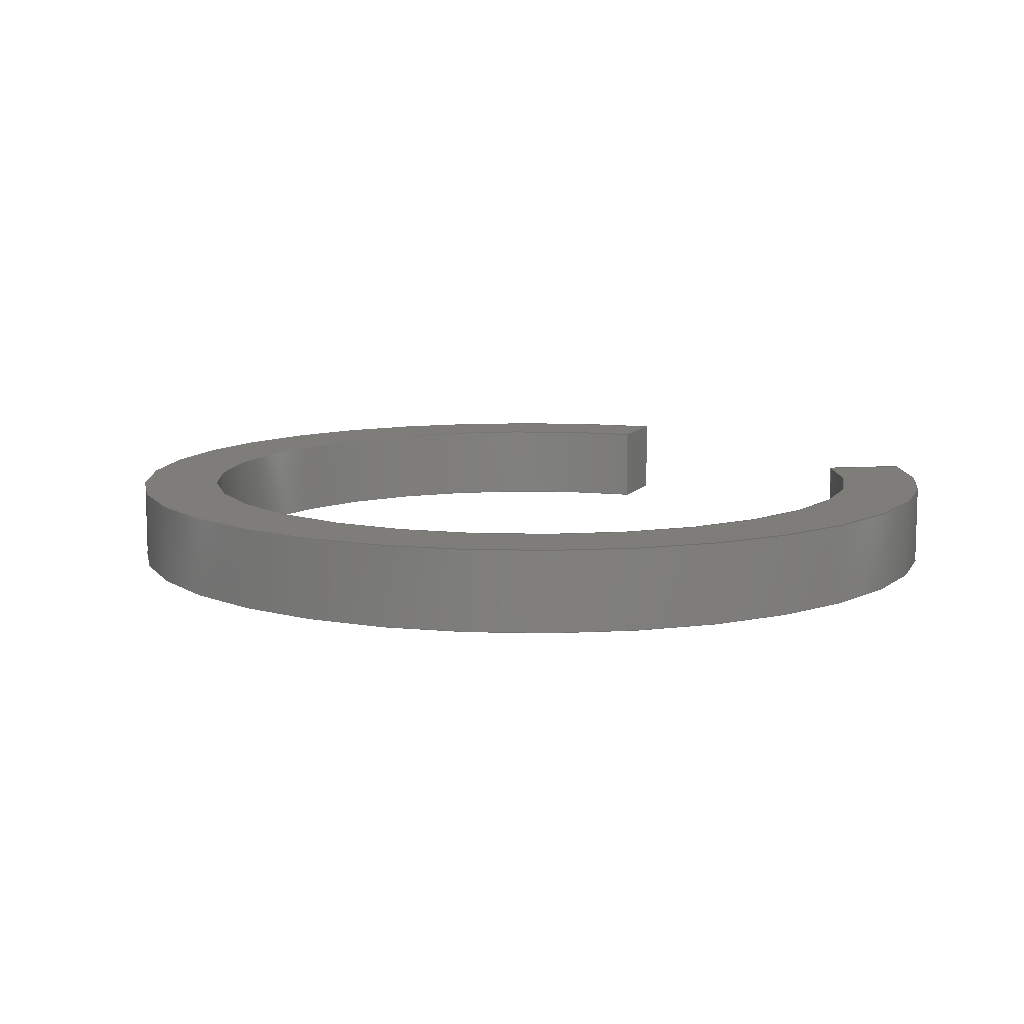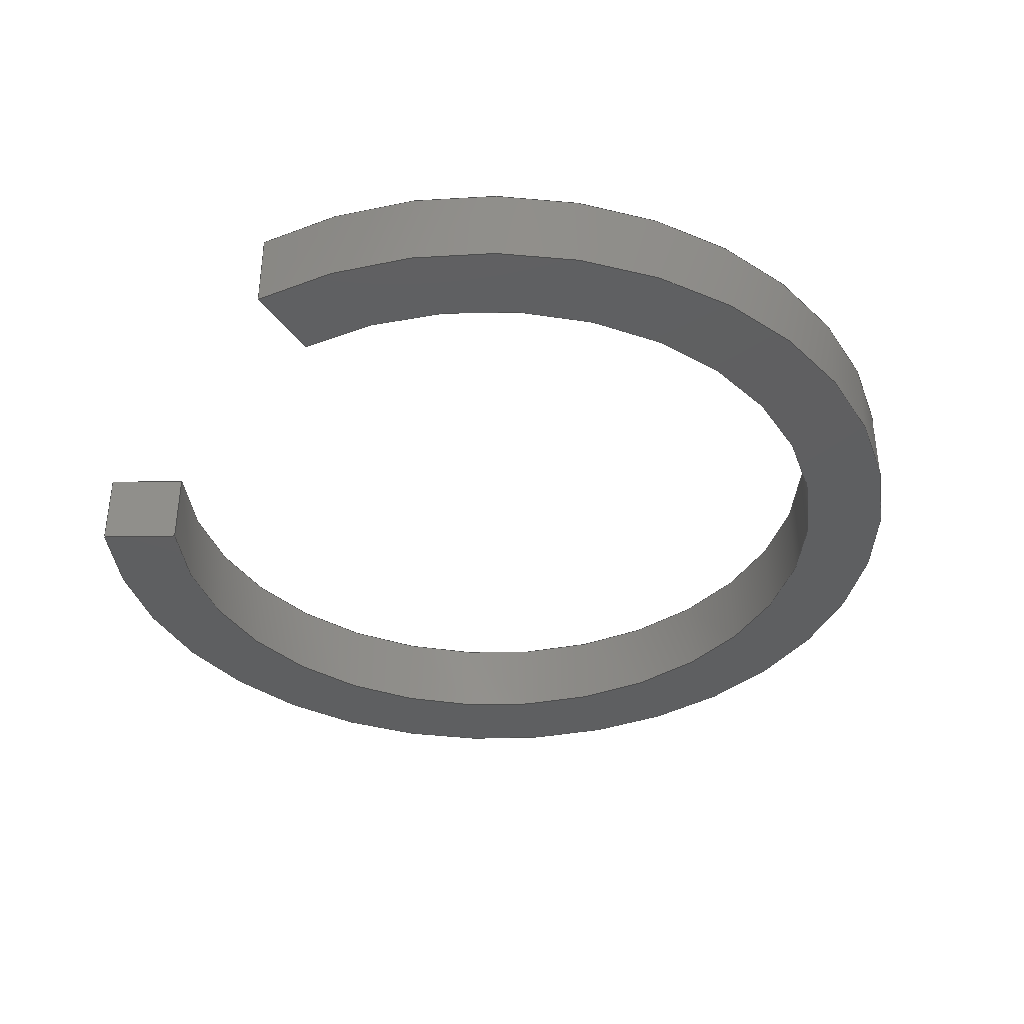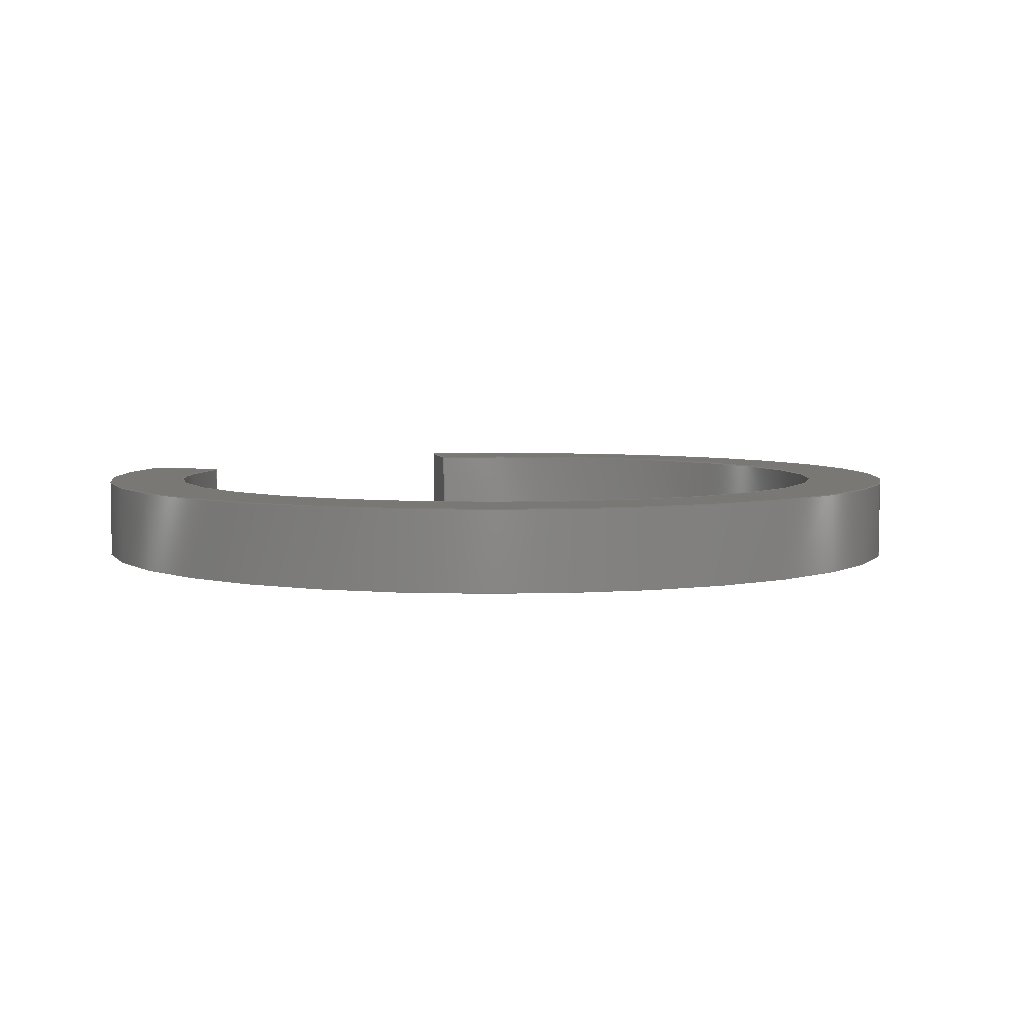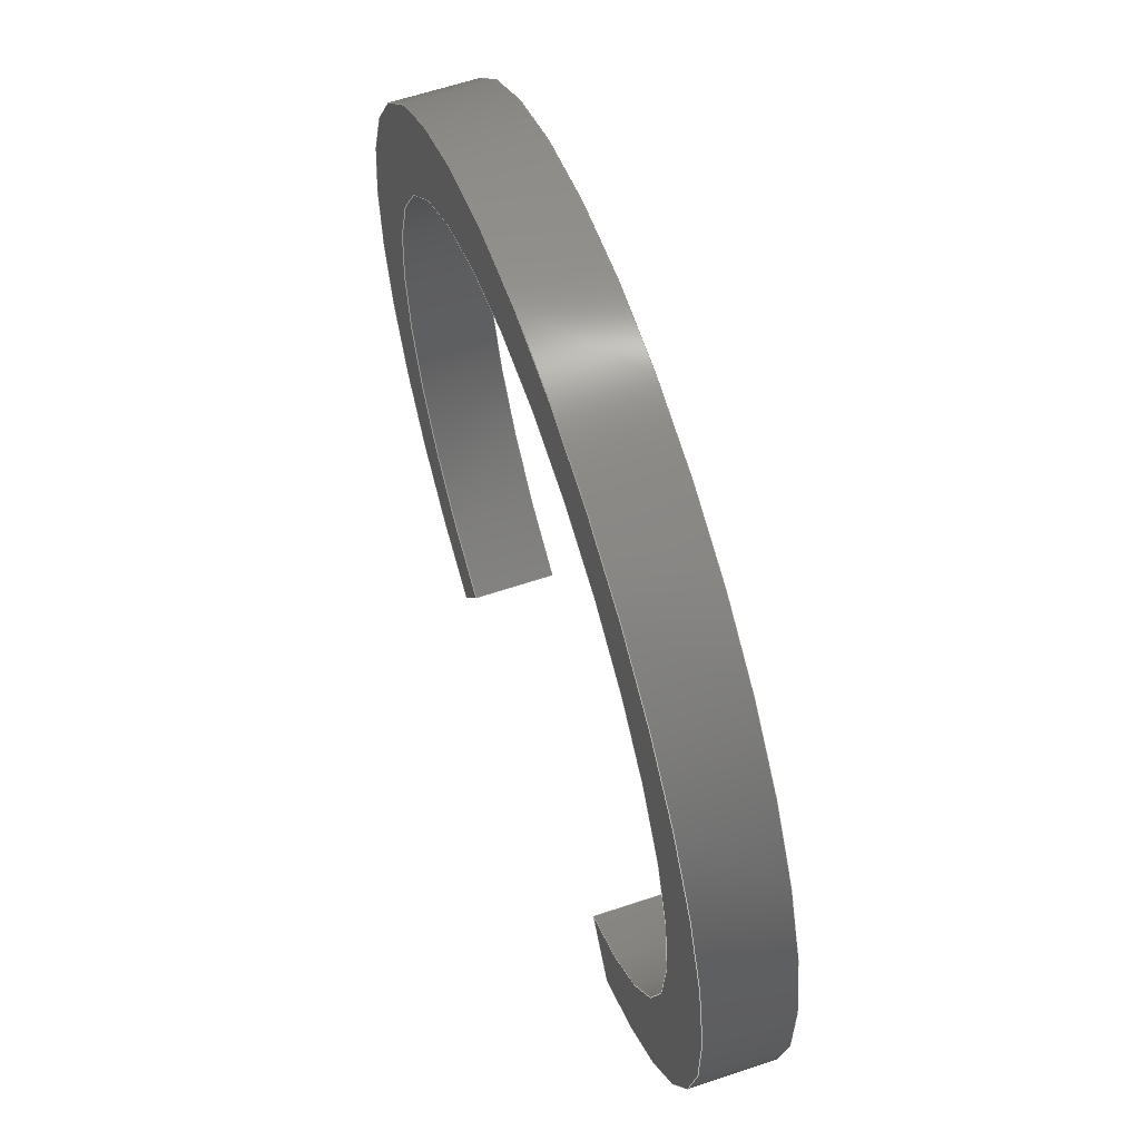
<metadata>
{"format":"step","ext":"step","renderer":"f3d","projection":"perspective","resolution":1024,"background":"white","views":[{"elev":10.3,"azim":50.4,"up":"+Y"},{"elev":-38.3,"azim":-120.0,"up":"+Y"},{"elev":5.1,"azim":-42.7,"up":"+Y"},{"elev":61.9,"azim":71.2,"up":"+Z"}]}
</metadata>
<code>
ISO-10303-21;
DATA;
#1 = ORIENTED_EDGE ( 'NONE', *, *, #117, .T. ) ;
#2 = VECTOR ( 'NONE', #125, 1000 ) ;
#3 = FACE_OUTER_BOUND ( 'NONE', #61, .T. ) ;
#4 = ORIENTED_EDGE ( 'NONE', *, *, #132, .F. ) ;
#5 = ORGANIZATION ( 'UNSPECIFIED', 'UNSPECIFIED', '' ) ;
#6 = VECTOR ( 'NONE', #72, 1000 ) ;
#7 = VERTEX_POINT ( 'NONE', #51 ) ;
#8 = PERSON ( 'UNSPECIFIED', 'UNSPECIFIED', 'UNSPECIFIED', ('UNSPECIFIED'), ('UNSPECIFIED'), ('UNSPECIFIED') ) ;
#9 = LINE ( 'NONE', #115, #23 ) ;
#10 = VERTEX_POINT ( 'NONE', #166 ) ;
#11 = DIRECTION ( 'NONE',  ( 0, 1, -0 ) ) ;
#12 = DATE_AND_TIME ( #19, #59 ) ;
#13 = VECTOR ( 'NONE', #91, 1000 ) ;
#14 = DIRECTION ( 'NONE',  ( 0.484, 0, 0.8751 ) ) ;
#15 = CALENDAR_DATE ( 2013, 8, 9 ) ;
#16 = LINE ( 'NONE', #74, #97 ) ;
#17 = ORIENTED_EDGE ( 'NONE', *, *, #57, .F. ) ;
#18 = VECTOR ( 'NONE', #101, 1000 ) ;
#19 = CALENDAR_DATE ( 2013, 8, 9 ) ;
#20 = LINE ( 'NONE', #179, #6 ) ;
#21 = VERTEX_POINT ( 'NONE', #38 ) ;
#22 = VECTOR ( 'NONE', #77, 1000 ) ;
#23 = VECTOR ( 'NONE', #71, 1000 ) ;
#24 = ORIENTED_EDGE ( 'NONE', *, *, #86, .F. ) ;
#25 = PERSON_AND_ORGANIZATION ( #8, #5 ) ;
#26 = LINE ( 'NONE', #31, #2 ) ;
#27 = DIRECTION ( 'NONE',  ( -0, -1, -0 ) ) ;
#28 = FACE_OUTER_BOUND ( 'NONE', #185, .T. ) ;
#29 = LOCAL_TIME ( 22, 46, 5, #204 ) ;
#30 = ORIENTED_EDGE ( 'NONE', *, *, #86, .T. ) ;
#31 = CARTESIAN_POINT ( 'NONE',  ( 0, 2, 0 ) ) ;
#32 = APPROVAL_PERSON_ORGANIZATION ( #25, #217, #138 ) ;
#33 = LINE ( 'NONE', #140, #189 ) ;
#34 = APPROVAL_PERSON_ORGANIZATION ( #206, #225, #164 ) ;
#35 = CARTESIAN_POINT ( 'NONE',  ( 0, 0, -0 ) ) ;
#36 = LINE ( 'NONE', #35, #22 ) ;
#37 = VERTEX_POINT ( 'NONE', #66 ) ;
#38 = CARTESIAN_POINT ( 'NONE',  ( -5.324, 2, -9.626 ) ) ;
#39 = CIRCLE ( 'NONE', #87, 9 ) ;
#40 = CIRCLE ( 'NONE', #238, 11 ) ;
#41 = ORIENTED_EDGE ( 'NONE', *, *, #85, .T. ) ;
#42 = ORIENTED_EDGE ( 'NONE', *, *, #56, .F. ) ;
#43 = CYLINDRICAL_SURFACE ( 'NONE', #234, 11 ) ;
#44 = EDGE_LOOP ( 'NONE', ( #17, #41, #30, #231 ) ) ;
#45 = CARTESIAN_POINT ( 'NONE',  ( 5.674, 2, -9.424 ) ) ;
#46 = CARTESIAN_POINT ( 'NONE',  ( 0, 0, 0 ) ) ;
#47 = EDGE_CURVE ( 'NONE', #7, #137, #229, .T. ) ;
#48 = EDGE_LOOP ( 'NONE', ( #52, #42, #183, #186 ) ) ;
#49 = EDGE_CURVE ( 'NONE', #37, #193, #130, .T. ) ;
#50 = CARTESIAN_POINT ( 'NONE',  ( 5.674, 2, -9.424 ) ) ;
#51 = CARTESIAN_POINT ( 'NONE',  ( -5.324, 0, -9.626 ) ) ;
#52 = ORIENTED_EDGE ( 'NONE', *, *, #47, .T. ) ;
#53 =( NAMED_UNIT ( * ) PLANE_ANGLE_UNIT ( ) SI_UNIT ( $, .RADIAN. ) );
#54 = LOCAL_TIME ( 22, 46, 5, #145 ) ;
#55 = ORIENTED_EDGE ( 'NONE', *, *, #102, .T. ) ;
#56 = EDGE_CURVE ( 'NONE', #176, #137, #155, .T. ) ;
#57 = EDGE_CURVE ( 'NONE', #10, #7, #36, .T. ) ;
#58 = LINE ( 'NONE', #226, #18 ) ;
#59 = LOCAL_TIME ( 22, 46, 5, #63 ) ;
#60 = ORIENTED_EDGE ( 'NONE', *, *, #49, .T. ) ;
#61 = EDGE_LOOP ( 'NONE', ( #70, #202, #209, #241 ) ) ;
#62 = COORDINATED_UNIVERSAL_TIME_OFFSET ( 5, 0, .BEHIND. ) ;
#63 = COORDINATED_UNIVERSAL_TIME_OFFSET ( 5, 0, .BEHIND. ) ;
#64 = CARTESIAN_POINT ( 'NONE',  ( 0, 0, 0 ) ) ;
#65 = AXIS2_PLACEMENT_3D ( 'NONE', #133, #134, #103 ) ;
#66 = CARTESIAN_POINT ( 'NONE',  ( -4.356, 2, -7.875 ) ) ;
#67 = CARTESIAN_POINT ( 'NONE',  ( 0, 0, 0 ) ) ;
#68 = DIRECTION ( 'NONE',  ( 0, 1, -0 ) ) ;
#69 = FACE_OUTER_BOUND ( 'NONE', #99, .T. ) ;
#70 = ORIENTED_EDGE ( 'NONE', *, *, #119, .T. ) ;
#71 = DIRECTION ( 'NONE',  ( -0.484, 0, -0.8751 ) ) ;
#72 = DIRECTION ( 'NONE',  ( 0.5158, 0, -0.8567 ) ) ;
#73 = LOCAL_TIME ( 22, 46, 5, #62 ) ;
#74 = CARTESIAN_POINT ( 'NONE',  ( -5.324, 2, -9.626 ) ) ;
#75 = AXIS2_PLACEMENT_3D ( 'NONE', #178, #168, #232 ) ;
#76 = FACE_OUTER_BOUND ( 'NONE', #48, .T. ) ;
#77 = DIRECTION ( 'NONE',  ( -0.484, 0, -0.8751 ) ) ;
#78 = CALENDAR_DATE ( 2013, 8, 9 ) ;
#79 = DIRECTION ( 'NONE',  ( 0, 0, 1 ) ) ;
#80 = CARTESIAN_POINT ( 'NONE',  ( 0, 2, 0 ) ) ;
#81 = ORIENTED_EDGE ( 'NONE', *, *, #102, .F. ) ;
#82 = PLANE ( 'NONE',  #240 ) ;
#83 = EDGE_LOOP ( 'NONE', ( #198, #4, #121, #224 ) ) ;
#84 = DIRECTION ( 'NONE',  ( -0, -1, -0 ) ) ;
#85 = EDGE_CURVE ( 'NONE', #10, #174, #39, .T. ) ;
#86 = EDGE_CURVE ( 'NONE', #174, #137, #20, .T. ) ;
#87 = AXIS2_PLACEMENT_3D ( 'NONE', #182, #11, #184 ) ;
#88 = DIRECTION ( 'NONE',  ( 0, 1, -0 ) ) ;
#89 = DATE_AND_TIME ( #78, #29 ) ;
#90 = DIRECTION ( 'NONE',  ( 0, 0, 1 ) ) ;
#91 = DIRECTION ( 'NONE',  ( -0, -1, -0 ) ) ;
#92 = PLANE ( 'NONE',  #236 ) ;
#93 = ORIENTED_EDGE ( 'NONE', *, *, #109, .F. ) ;
#94 = DIRECTION ( 'NONE',  ( 0, 1, -0 ) ) ;
#95 = PERSON_AND_ORGANIZATION ( #8, #5 ) ;
#96 = ADVANCED_FACE ( 'NONE', ( #28 ), #181, .T. ) ;
#97 = VECTOR ( 'NONE', #165, 1000 ) ;
#98 = ADVANCED_FACE ( 'NONE', ( #3 ), #82, .T. ) ;
#99 = EDGE_LOOP ( 'NONE', ( #187, #93, #60, #55 ) ) ;
#100 = PERSON_AND_ORGANIZATION ( #8, #5 ) ;
#101 = DIRECTION ( 'NONE',  ( -0, -1, -0 ) ) ;
#102 = EDGE_CURVE ( 'NONE', #193, #174, #58, .T. ) ;
#103 = DIRECTION ( 'NONE',  ( 0, 0, 1 ) ) ;
#104 = CARTESIAN_POINT ( 'NONE',  ( 5.674, 0, -9.424 ) ) ;
#105 = AXIS2_PLACEMENT_3D ( 'NONE', #67, #88, #90 ) ;
#106 = PRODUCT_DEFINITION_SHAPE ( 'NONE', 'NONE',  #227 ) ;
#107 = CALENDAR_DATE ( 2013, 8, 9 ) ;
#108 = PERSON_AND_ORGANIZATION ( #8, #5 ) ;
#109 = EDGE_CURVE ( 'NONE', #37, #10, #33, .T. ) ;
#110 = DATE_AND_TIME ( #107, #73 ) ;
#111 = APPROVAL_DATE_TIME ( #159, #225 ) ;
#112 = PERSON_AND_ORGANIZATION_ROLE ( 'classification_officer' ) ;
#113 = APPROVAL_PERSON_ORGANIZATION ( #100, #208, #201 ) ;
#114 = DIRECTION ( 'NONE',  ( 0, 0, -1 ) ) ;
#115 = CARTESIAN_POINT ( 'NONE',  ( 0, 2, 0 ) ) ;
#116 = COORDINATED_UNIVERSAL_TIME_OFFSET ( 5, 0, .BEHIND. ) ;
#117 = EDGE_CURVE ( 'NONE', #193, #176, #26, .T. ) ;
#118 = ADVANCED_FACE ( 'NONE', ( #194 ), #191, .F. ) ;
#119 = EDGE_CURVE ( 'NONE', #37, #21, #9, .T. ) ;
#120 = LOCAL_TIME ( 22, 46, 5, #116 ) ;
#121 = ORIENTED_EDGE ( 'NONE', *, *, #119, .F. ) ;
#122 = ADVANCED_FACE ( 'NONE', ( #173 ), #92, .F. ) ;
#123 = CARTESIAN_POINT ( 'NONE',  ( 0, 2, 0 ) ) ;
#124 = APPROVAL_STATUS ( 'not_yet_approved' ) ;
#125 = DIRECTION ( 'NONE',  ( 0.5158, 0, -0.8567 ) ) ;
#126 = EDGE_CURVE ( 'NONE', #21, #176, #40, .T. ) ;
#127 = ADVANCED_FACE ( 'NONE', ( #76 ), #43, .T. ) ;
#128 = CALENDAR_DATE ( 2013, 8, 9 ) ;
#129 = APPROVAL_DATE_TIME ( #110, #217 ) ;
#130 = CIRCLE ( 'NONE', #65, 9 ) ;
#131 = DATE_AND_TIME ( #128, #120 ) ;
#132 = EDGE_CURVE ( 'NONE', #21, #7, #16, .T. ) ;
#133 = CARTESIAN_POINT ( 'NONE',  ( 0, 2, 0 ) ) ;
#134 = DIRECTION ( 'NONE',  ( 0, 1, -0 ) ) ;
#135 = DATE_TIME_ROLE ( 'creation_date' ) ;
#136 = CARTESIAN_POINT ( 'NONE',  ( 4.642, 2, -7.71 ) ) ;
#137 = VERTEX_POINT ( 'NONE', #104 ) ;
#138 = APPROVAL_ROLE ( '' ) ;
#139 = ADVANCED_FACE ( 'NONE', ( #69 ), #148, .F. ) ;
#140 = CARTESIAN_POINT ( 'NONE',  ( -4.356, 2, -7.875 ) ) ;
#141 = DIRECTION ( 'NONE',  ( 1, 0, 0 ) ) ;
#142 = APPLICATION_CONTEXT ( 'configuration controlled 3d designs of mechanical parts and assemblies' ) ;
#143 = PRODUCT ( 'winder_retaining_clip', 'winder_retaining_clip', '', ( #177 ) ) ;
#144 = SHAPE_DEFINITION_REPRESENTATION ( #106, #162 ) ;
#145 = COORDINATED_UNIVERSAL_TIME_OFFSET ( 5, 0, .BEHIND. ) ;
#146 = DESIGN_CONTEXT ( 'detailed design', #196, 'design' ) ;
#147 = DIRECTION ( 'NONE',  ( 0, 0, -1 ) ) ;
#148 = CYLINDRICAL_SURFACE ( 'NONE', #233, 9 ) ;
#149 = DIRECTION ( 'NONE',  ( 0, 0, 1 ) ) ;
#150 = SECURITY_CLASSIFICATION_LEVEL ( 'unclassified' ) ;
#151 = PERSON_AND_ORGANIZATION ( #8, #5 ) ;
#152 = DATE_TIME_ROLE ( 'classification_date' ) ;
#153 = CARTESIAN_POINT ( 'NONE',  ( 0, 2, 0 ) ) ;
#154 = PERSON_AND_ORGANIZATION_ROLE ( 'design_supplier' ) ;
#155 = LINE ( 'NONE', #50, #13 ) ;
#156 = DIRECTION ( 'NONE',  ( -0, -1, -0 ) ) ;
#157 = PERSON_AND_ORGANIZATION_ROLE ( 'creator' ) ;
#158 = PERSON_AND_ORGANIZATION ( #8, #5 ) ;
#159 = DATE_AND_TIME ( #15, #54 ) ;
#160 =( LENGTH_UNIT ( ) NAMED_UNIT ( * ) SI_UNIT ( .MILLI., .METRE. ) );
#161 = UNCERTAINTY_MEASURE_WITH_UNIT (LENGTH_MEASURE( 1e-05 ), #160, 'distance_accuracy_value', 'NONE');
#162 = ADVANCED_BREP_SHAPE_REPRESENTATION ( 'winder_retaining_clip', ( #199, #230 ), #235 ) ;
#163 = APPLICATION_PROTOCOL_DEFINITION ( 'international standard', 'config_control_design', 1994, #142 ) ;
#164 = APPROVAL_ROLE ( '' ) ;
#165 = DIRECTION ( 'NONE',  ( -0, -1, -0 ) ) ;
#166 = CARTESIAN_POINT ( 'NONE',  ( -4.356, 0, -7.875 ) ) ;
#167 = CARTESIAN_POINT ( 'NONE',  ( 0, 2, 0 ) ) ;
#168 = DIRECTION ( 'NONE',  ( -0.8567, 0, -0.5158 ) ) ;
#169 = APPROVAL_STATUS ( 'not_yet_approved' ) ;
#170 = PERSON_AND_ORGANIZATION_ROLE ( 'creator' ) ;
#171 = APPROVAL_DATE_TIME ( #131, #208 ) ;
#172 = ORIENTED_EDGE ( 'NONE', *, *, #56, .T. ) ;
#173 = FACE_OUTER_BOUND ( 'NONE', #44, .T. ) ;
#174 = VERTEX_POINT ( 'NONE', #180 ) ;
#175 =( NAMED_UNIT ( * ) SI_UNIT ( $, .STERADIAN. ) SOLID_ANGLE_UNIT ( ) );
#176 = VERTEX_POINT ( 'NONE', #45 ) ;
#177 = MECHANICAL_CONTEXT ( 'NONE', #142, 'mechanical' ) ;
#178 = CARTESIAN_POINT ( 'NONE',  ( 0, 2, 0 ) ) ;
#179 = CARTESIAN_POINT ( 'NONE',  ( 0, 0, 0 ) ) ;
#180 = CARTESIAN_POINT ( 'NONE',  ( 4.642, 0, -7.71 ) ) ;
#181 = PLANE ( 'NONE',  #75 ) ;
#182 = CARTESIAN_POINT ( 'NONE',  ( 0, 0, 0 ) ) ;
#183 = ORIENTED_EDGE ( 'NONE', *, *, #126, .F. ) ;
#184 = DIRECTION ( 'NONE',  ( 0, 0, 1 ) ) ;
#185 = EDGE_LOOP ( 'NONE', ( #24, #81, #1, #172 ) ) ;
#186 = ORIENTED_EDGE ( 'NONE', *, *, #132, .T. ) ;
#187 = ORIENTED_EDGE ( 'NONE', *, *, #85, .F. ) ;
#188 = PERSON_AND_ORGANIZATION ( #8, #5 ) ;
#189 = VECTOR ( 'NONE', #27, 1000 ) ;
#190 = DIRECTION ( 'NONE',  ( -0.8751, 0, 0.484 ) ) ;
#191 = PLANE ( 'NONE',  #239 ) ;
#192 = PERSON_AND_ORGANIZATION_ROLE ( 'design_owner' ) ;
#193 = VERTEX_POINT ( 'NONE', #136 ) ;
#194 = FACE_OUTER_BOUND ( 'NONE', #83, .T. ) ;
#195 = APPROVAL_STATUS ( 'not_yet_approved' ) ;
#196 = APPLICATION_CONTEXT ( 'configuration controlled 3d designs of mechanical parts and assemblies' ) ;
#197 = DIRECTION ( 'NONE',  ( 0, 0, 1 ) ) ;
#198 = ORIENTED_EDGE ( 'NONE', *, *, #57, .T. ) ;
#199 = MANIFOLD_SOLID_BREP ( 'Boss-Extrude1', #216 ) ;
#200 = APPLICATION_PROTOCOL_DEFINITION ( 'international standard', 'config_control_design', 1994, #196 ) ;
#201 = APPROVAL_ROLE ( '' ) ;
#202 = ORIENTED_EDGE ( 'NONE', *, *, #126, .T. ) ;
#203 = PRODUCT_RELATED_PRODUCT_CATEGORY ( 'detail', '', ( #143 ) ) ;
#204 = COORDINATED_UNIVERSAL_TIME_OFFSET ( 5, 0, .BEHIND. ) ;
#205 = CC_DESIGN_SECURITY_CLASSIFICATION ( #212, ( #218 ) ) ;
#206 = PERSON_AND_ORGANIZATION ( #8, #5 ) ;
#207 = CC_DESIGN_APPROVAL ( #208, ( #212 ) ) ;
#208 = APPROVAL ( #124, 'UNSPECIFIED' ) ;
#209 = ORIENTED_EDGE ( 'NONE', *, *, #117, .F. ) ;
#210 = CC_DESIGN_DATE_AND_TIME_ASSIGNMENT ( #89, #152, ( #212 ) ) ;
#211 = CC_DESIGN_PERSON_AND_ORGANIZATION_ASSIGNMENT ( #188, #112, ( #212 ) ) ;
#212 = SECURITY_CLASSIFICATION ( '', '', #150 ) ;
#213 = CC_DESIGN_PERSON_AND_ORGANIZATION_ASSIGNMENT ( #158, #154, ( #218 ) ) ;
#214 = CC_DESIGN_PERSON_AND_ORGANIZATION_ASSIGNMENT ( #151, #157, ( #218 ) ) ;
#215 = CC_DESIGN_APPROVAL ( #217, ( #218 ) ) ;
#216 = CLOSED_SHELL ( 'NONE', ( #118, #127, #96, #139, #98, #122 ) ) ;
#217 = APPROVAL ( #195, 'UNSPECIFIED' ) ;
#218 = PRODUCT_DEFINITION_FORMATION_WITH_SPECIFIED_SOURCE ( 'ANY', '', #143, .NOT_KNOWN. ) ;
#219 = CC_DESIGN_DATE_AND_TIME_ASSIGNMENT ( #12, #135, ( #227 ) ) ;
#220 = CARTESIAN_POINT ( 'NONE',  ( 0, 2, 0 ) ) ;
#221 = CC_DESIGN_PERSON_AND_ORGANIZATION_ASSIGNMENT ( #108, #170, ( #227 ) ) ;
#222 = CC_DESIGN_APPROVAL ( #225, ( #227 ) ) ;
#223 = DIRECTION ( 'NONE',  ( 0, 0, 1 ) ) ;
#224 = ORIENTED_EDGE ( 'NONE', *, *, #109, .T. ) ;
#225 = APPROVAL ( #169, 'UNSPECIFIED' ) ;
#226 = CARTESIAN_POINT ( 'NONE',  ( 4.642, 2, -7.71 ) ) ;
#227 = PRODUCT_DEFINITION ( 'UNKNOWN', '', #218, #146 ) ;
#228 = CC_DESIGN_PERSON_AND_ORGANIZATION_ASSIGNMENT ( #95, #192, ( #143 ) ) ;
#229 = CIRCLE ( 'NONE', #105, 11 ) ;
#230 = AXIS2_PLACEMENT_3D ( 'NONE', #46, #197, #141 ) ;
#231 = ORIENTED_EDGE ( 'NONE', *, *, #47, .F. ) ;
#232 = DIRECTION ( 'NONE',  ( -0.5158, 0, 0.8567 ) ) ;
#233 = AXIS2_PLACEMENT_3D ( 'NONE', #123, #156, #114 ) ;
#234 = AXIS2_PLACEMENT_3D ( 'NONE', #153, #84, #147 ) ;
#235 =( GEOMETRIC_REPRESENTATION_CONTEXT ( 3 ) GLOBAL_UNCERTAINTY_ASSIGNED_CONTEXT ( ( #161 ) ) GLOBAL_UNIT_ASSIGNED_CONTEXT ( ( #160, #53, #175 ) ) REPRESENTATION_CONTEXT ( 'NONE', 'WORKASPACE' ) );
#236 = AXIS2_PLACEMENT_3D ( 'NONE', #64, #68, #149 ) ;
#237 = DIRECTION ( 'NONE',  ( 0, 1, -0 ) ) ;
#238 = AXIS2_PLACEMENT_3D ( 'NONE', #80, #94, #79 ) ;
#239 = AXIS2_PLACEMENT_3D ( 'NONE', #167, #190, #14 ) ;
#240 = AXIS2_PLACEMENT_3D ( 'NONE', #220, #237, #223 ) ;
#241 = ORIENTED_EDGE ( 'NONE', *, *, #49, .F. ) ;
ENDSEC;
END-ISO-10303-21;

</code>
